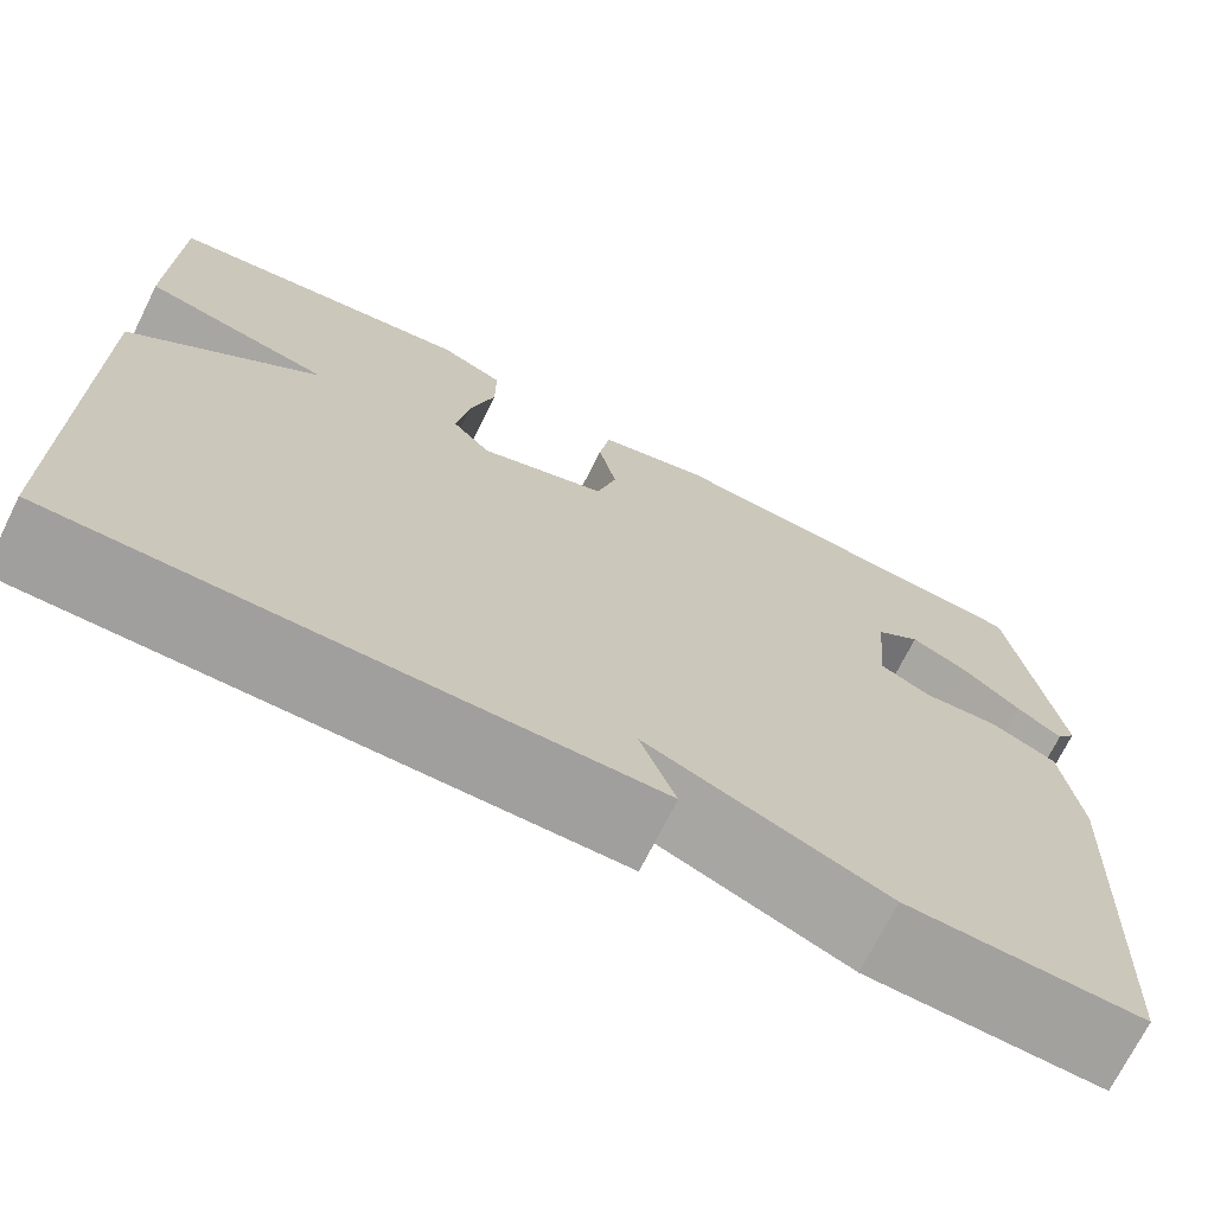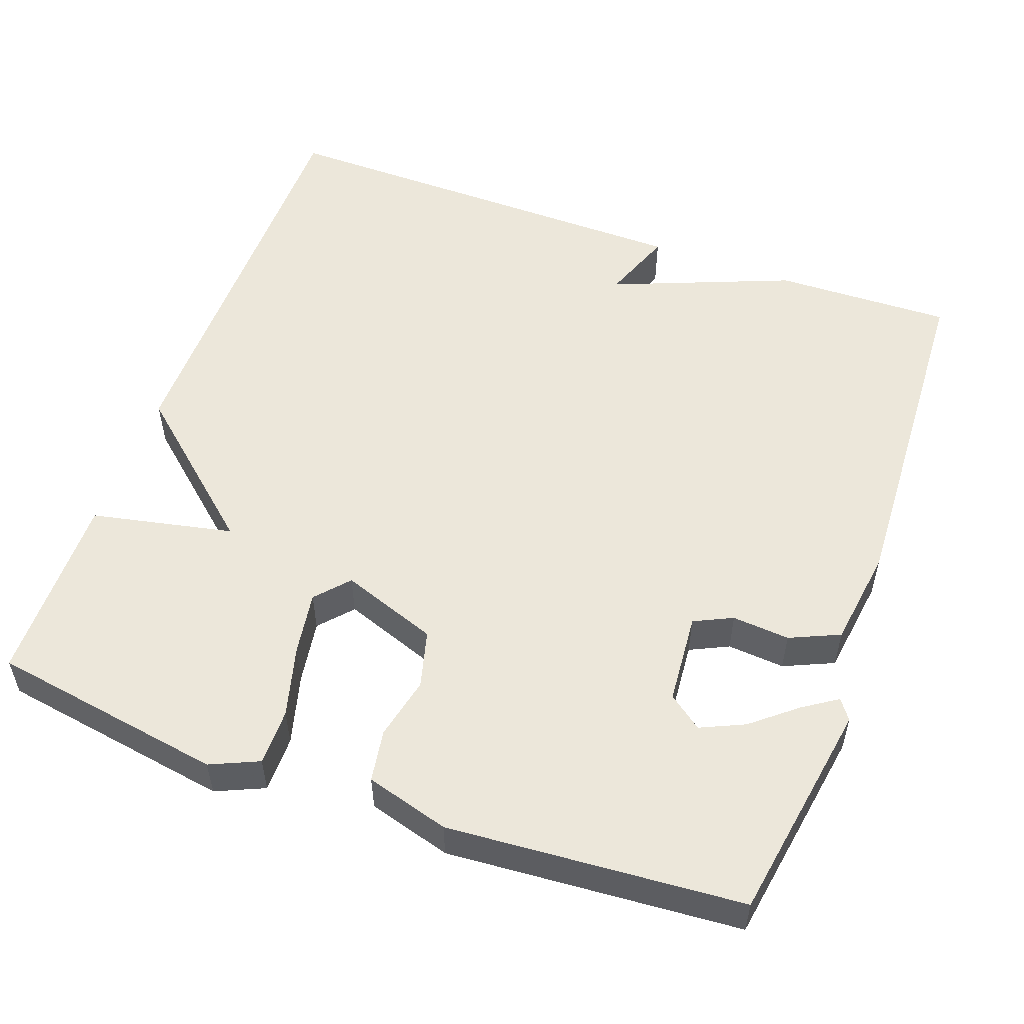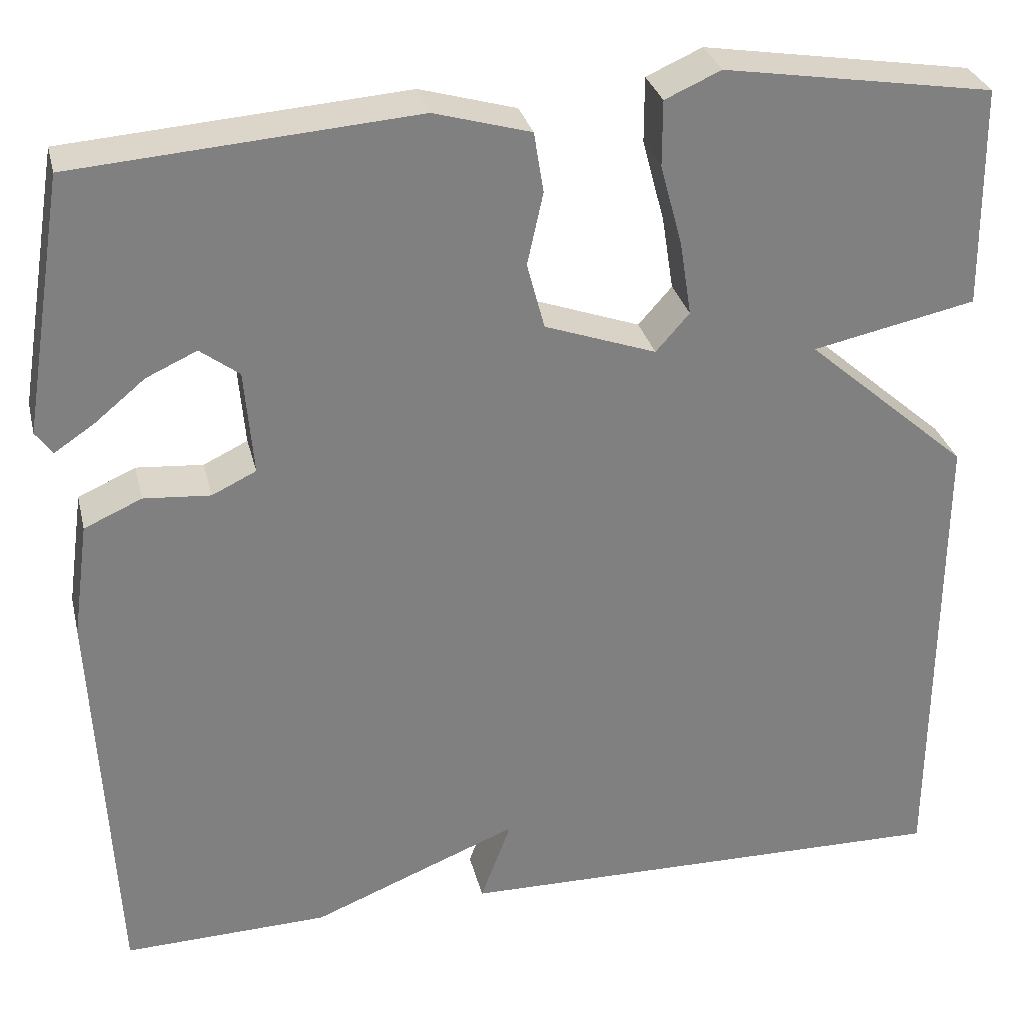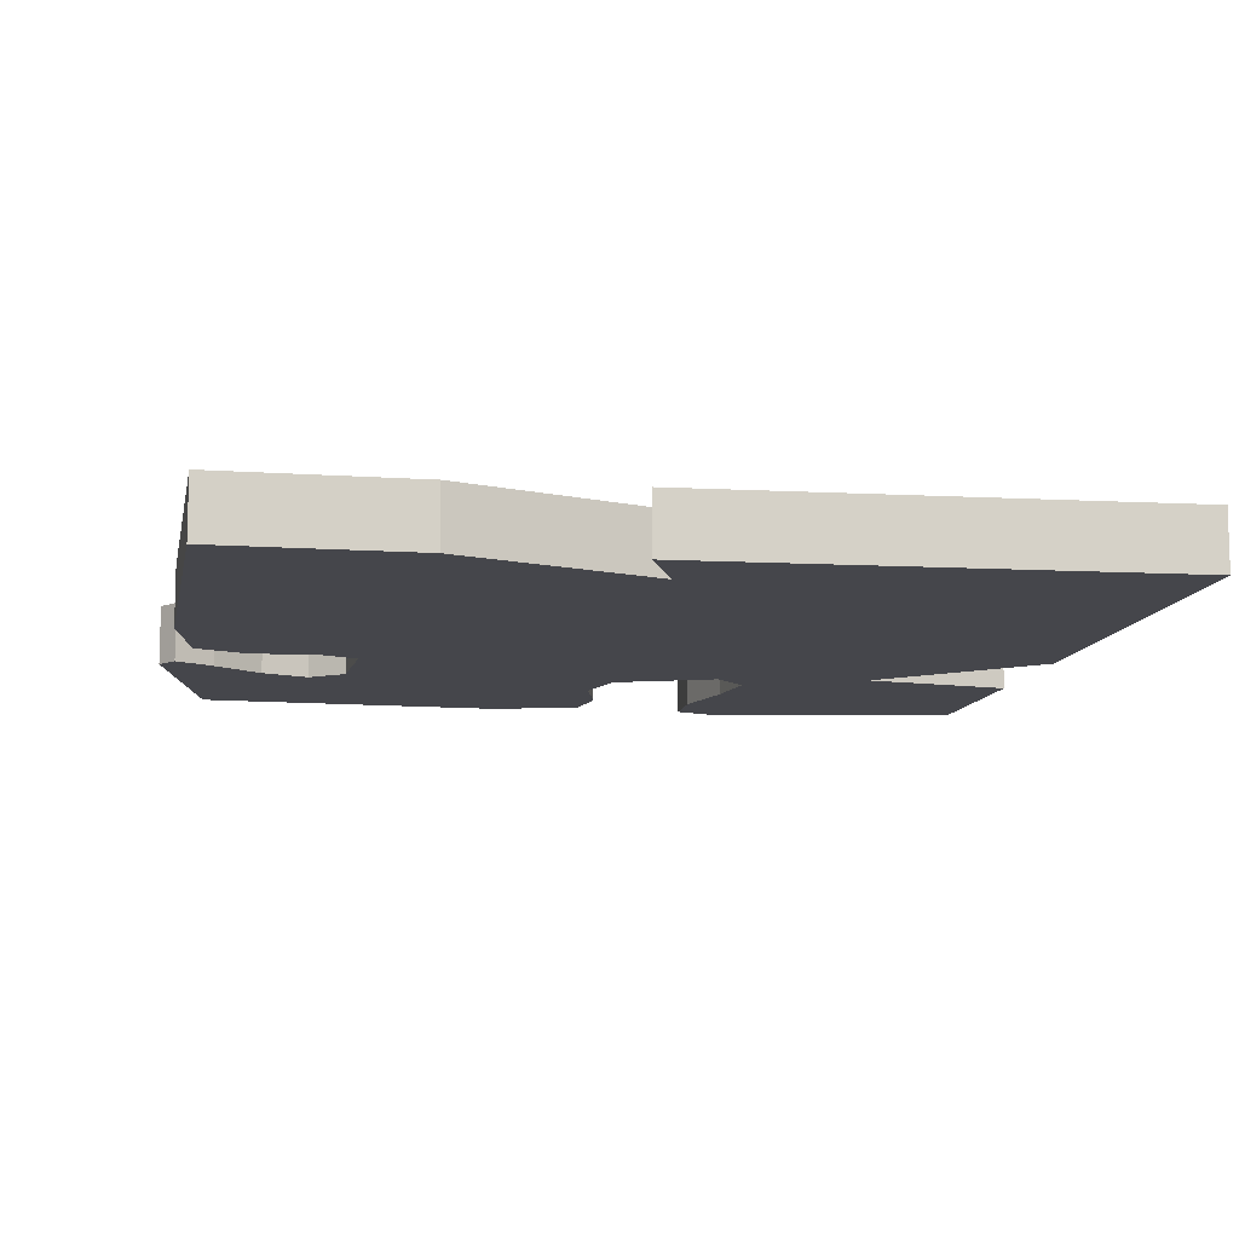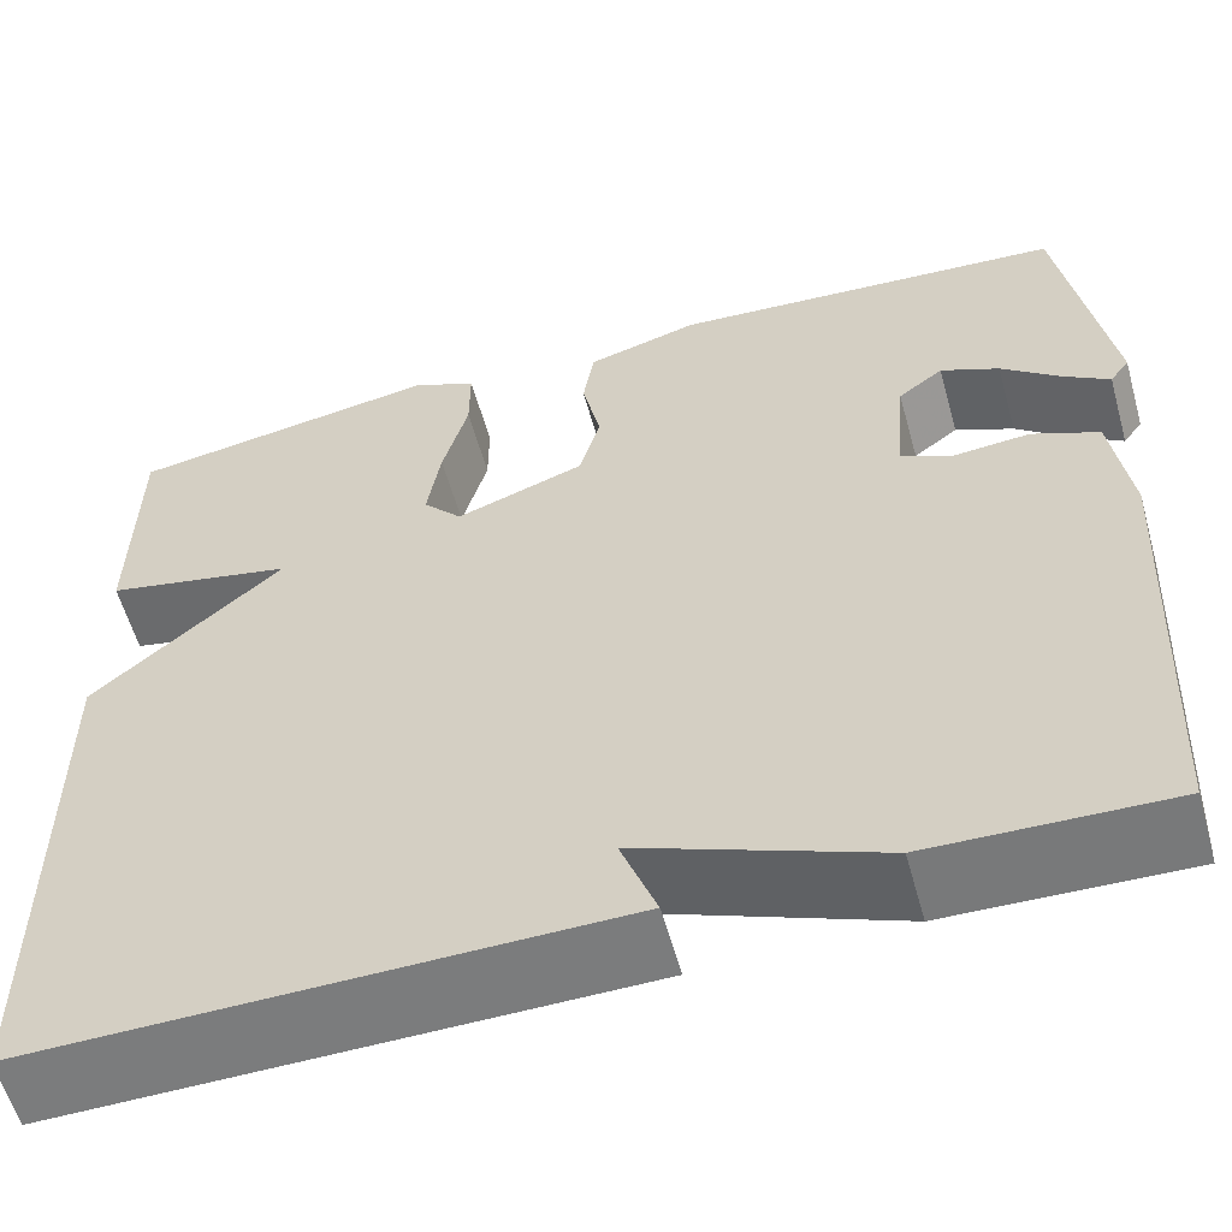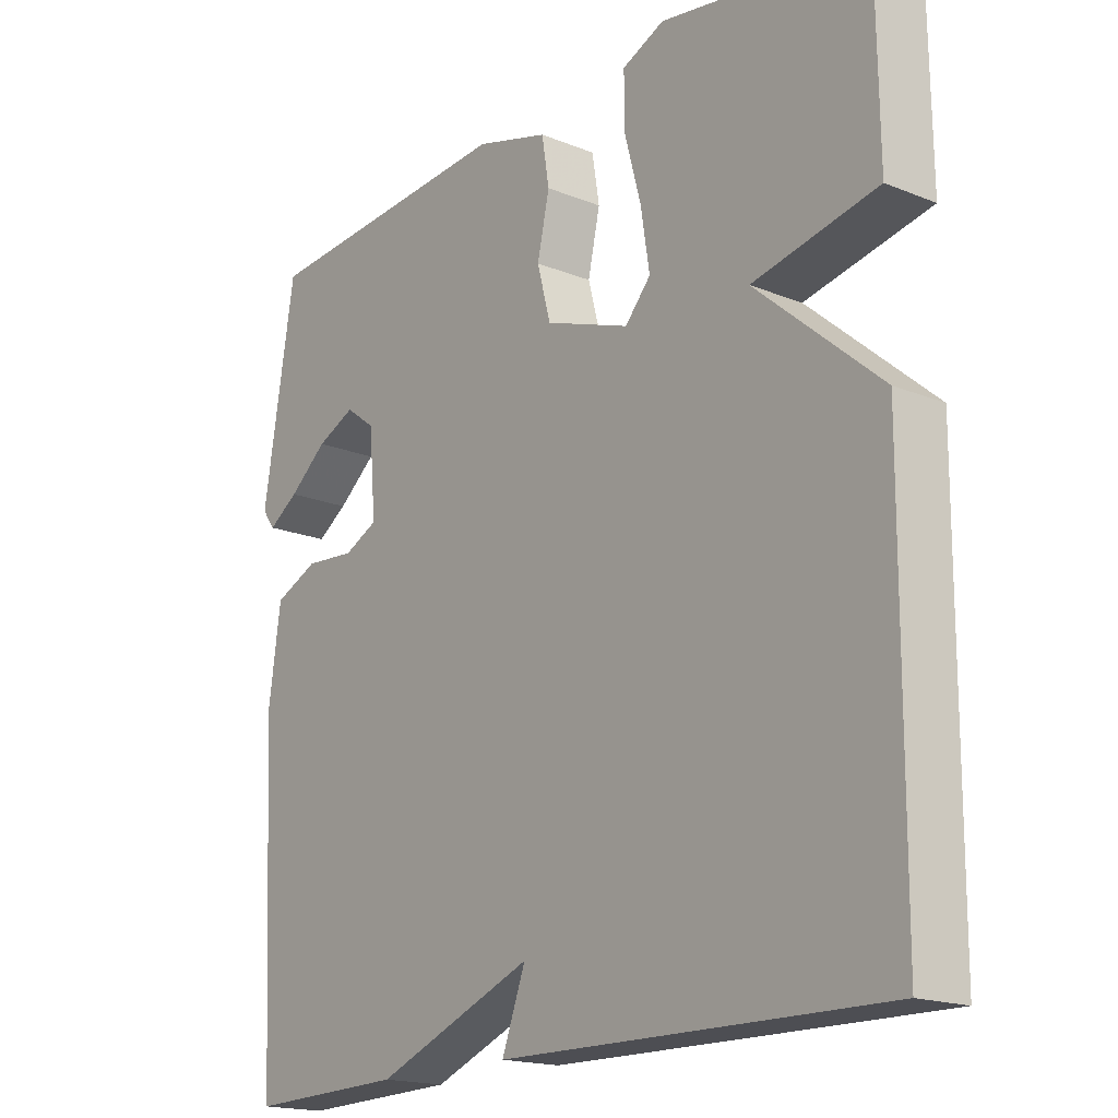
<metadata>
{"format":"obj","ext":"obj","renderer":"f3d","projection":"perspective","resolution":1024,"background":"white","views":[{"elev":-71.6,"azim":-26.5,"up":"+Z"},{"elev":53.8,"azim":20.0,"up":"+Y"},{"elev":30.3,"azim":166.8,"up":"+Z"},{"elev":-10.1,"azim":171.5,"up":"+Y"},{"elev":-58.4,"azim":15.6,"up":"+Z"},{"elev":-17.8,"azim":-128.4,"up":"+Z"}]}
</metadata>
<code>
v 0.5 0.07 0.5
v 0.547 0.07 0.21
v 0.528 0.07 0.184
v 0.483 0.07 0.214
v 0.426 0.07 0.261
v 0.369 0.07 0.287
v 0.325 0.07 0.254
v 0.315 0.07 0.135
v 0.365 0.07 0.111
v 0.44 0.07 0.117
v 0.505 0.07 0.088
v 0.523 0.07 -0.042
v 0.5 0.07 -0.5
v 0.268 0.07 -0.493
v 0.033 0.07 -0.399
v 0.068 0.07 -0.493
v -0.5 0.07 -0.5
v -0.503 0.07 0.049
v -0.318 0.07 0.21
v -0.503 0.07 0.249
v -0.5 0.07 0.5
v -0.195 0.07 0.549
v -0.132 0.07 0.521
v -0.132 0.07 0.447
v -0.157 0.07 0.354
v -0.17 0.07 0.271
v -0.132 0.07 0.228
v -0.006 0.07 0.273
v 0.014 0.07 0.348
v -0.004 0.07 0.43
v 0.007 0.07 0.498
v 0.116 0.07 0.529
v 0.5 0 0.5
v 0.547 0 0.21
v 0.528 0 0.184
v 0.483 0 0.214
v 0.426 0 0.261
v 0.369 0 0.287
v 0.325 0 0.254
v 0.315 0 0.135
v 0.365 0 0.111
v 0.44 0 0.117
v 0.505 0 0.088
v 0.523 0 -0.042
v 0.5 0 -0.5
v 0.268 0 -0.493
v 0.033 0 -0.399
v 0.068 0 -0.493
v -0.5 0 -0.5
v -0.503 0 0.049
v -0.318 0 0.21
v -0.503 0 0.249
v -0.5 0 0.5
v -0.195 0 0.549
v -0.132 0 0.521
v -0.132 0 0.447
v -0.157 0 0.354
v -0.17 0 0.271
v -0.132 0 0.228
v -0.006 0 0.273
v 0.014 0 0.348
v -0.004 0 0.43
v 0.007 0 0.498
v 0.116 0 0.529
f 31 32 1
f 30 31 1
f 29 30 1
f 28 29 1
f 23 24 25
f 22 23 25
f 21 22 25
f 20 21 25
f 19 20 25
f 19 25 26
f 17 18 19
f 16 17 19
f 15 16 19
f 15 19 26 27
f 13 14 15
f 12 13 15
f 11 12 15
f 10 11 15
f 9 10 15
f 15 27 28
f 9 15 28
f 8 9 28
f 3 4 5
f 2 3 5
f 1 2 5
f 1 5 6
f 28 1 6 7
f 7 8 28
f 33 64 63
f 33 63 62
f 33 62 61
f 33 61 60
f 57 56 55
f 57 55 54
f 57 54 53
f 57 53 52
f 57 52 51
f 58 57 51
f 51 50 49
f 51 49 48
f 51 48 47
f 59 58 51 47
f 47 46 45
f 47 45 44
f 47 44 43
f 47 43 42
f 47 42 41
f 60 59 47
f 60 47 41
f 60 41 40
f 37 36 35
f 37 35 34
f 37 34 33
f 38 37 33
f 39 38 33 60
f 60 40 39
f 1 33 34 2
f 2 34 35 3
f 3 35 36 4
f 4 36 37 5
f 5 37 38 6
f 6 38 39 7
f 7 39 40 8
f 8 40 41 9
f 9 41 42 10
f 10 42 43 11
f 11 43 44 12
f 12 44 45 13
f 13 45 46 14
f 14 46 47 15
f 15 47 48 16
f 16 48 49 17
f 17 49 50 18
f 18 50 51 19
f 19 51 52 20
f 20 52 53 21
f 21 53 54 22
f 22 54 55 23
f 23 55 56 24
f 24 56 57 25
f 25 57 58 26
f 26 58 59 27
f 27 59 60 28
f 28 60 61 29
f 29 61 62 30
f 30 62 63 31
f 31 63 64 32
f 32 64 33 1

</code>
